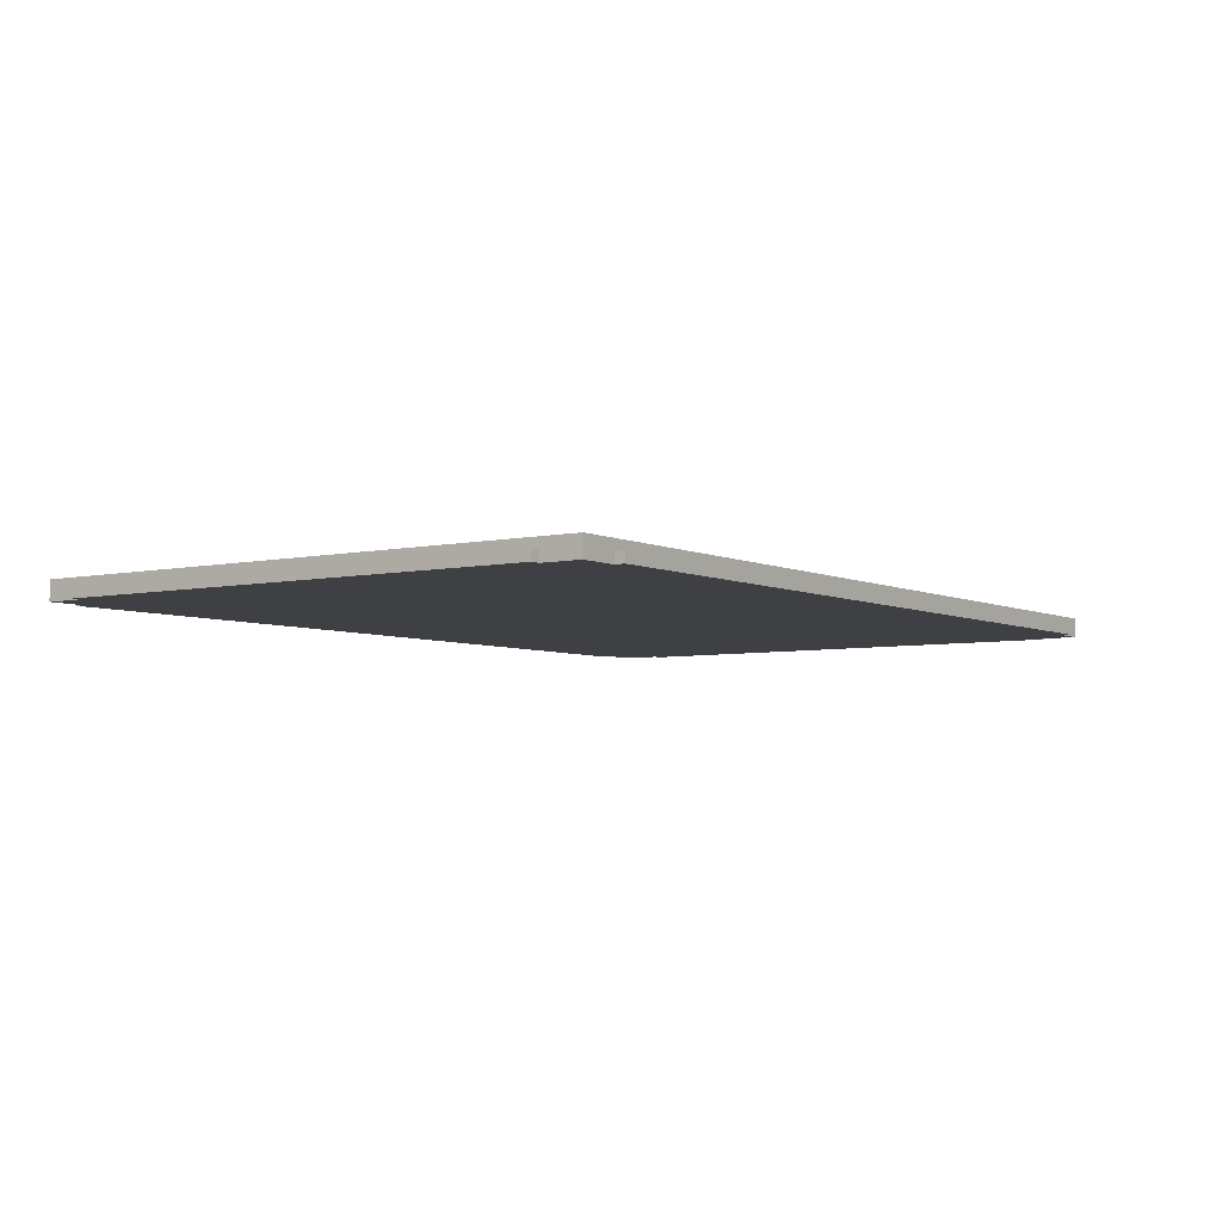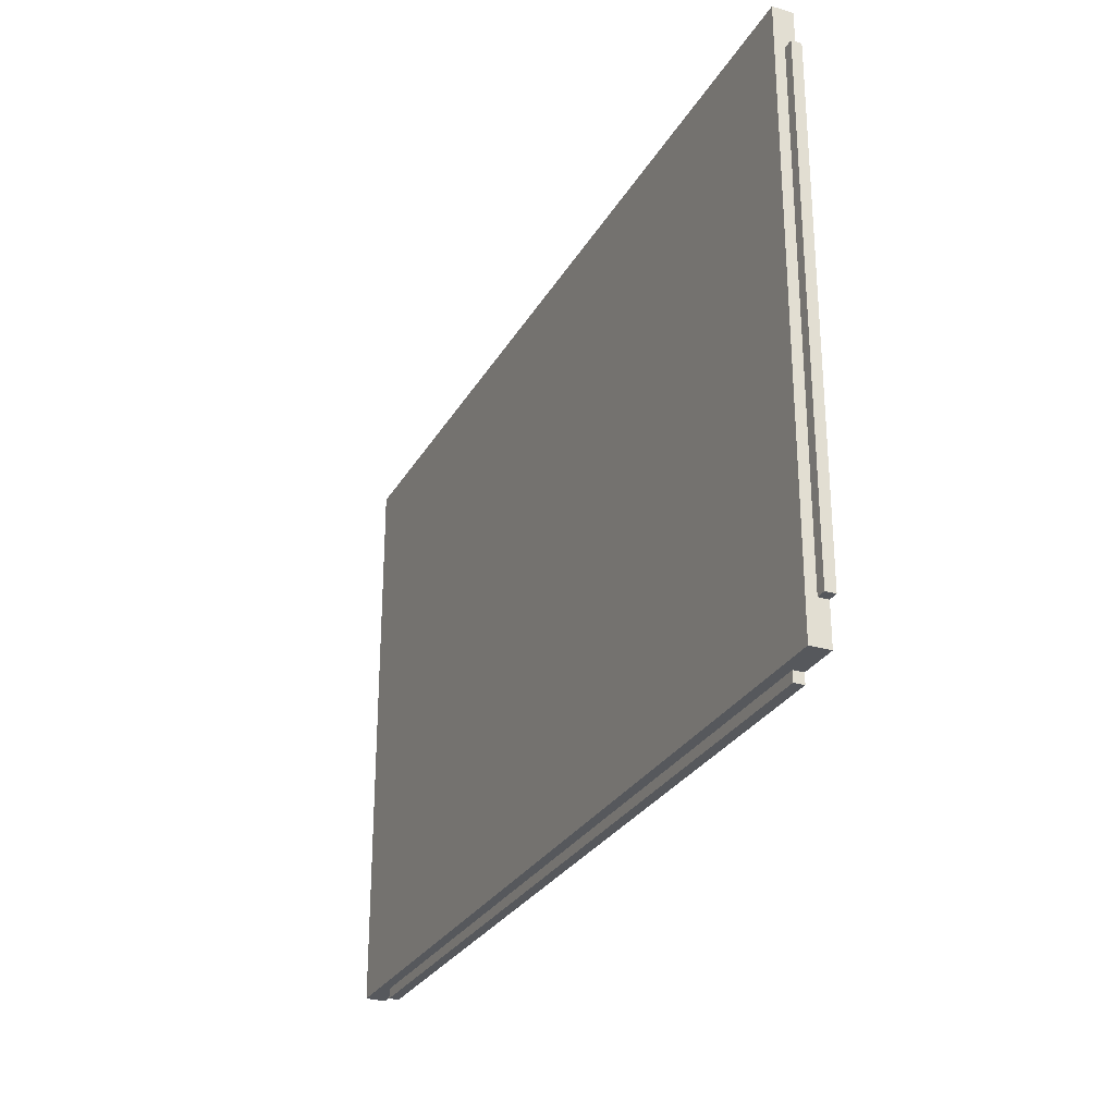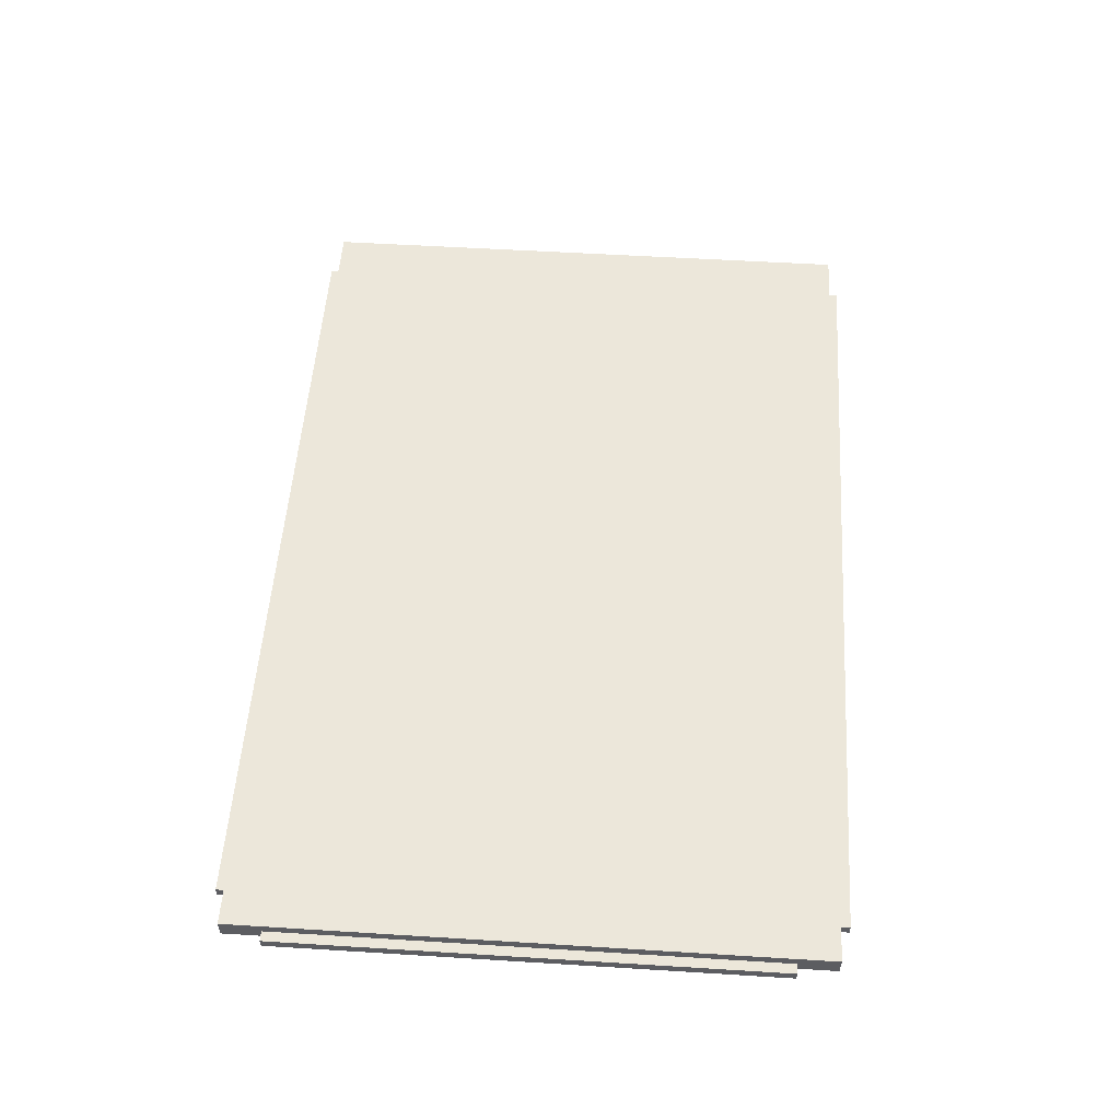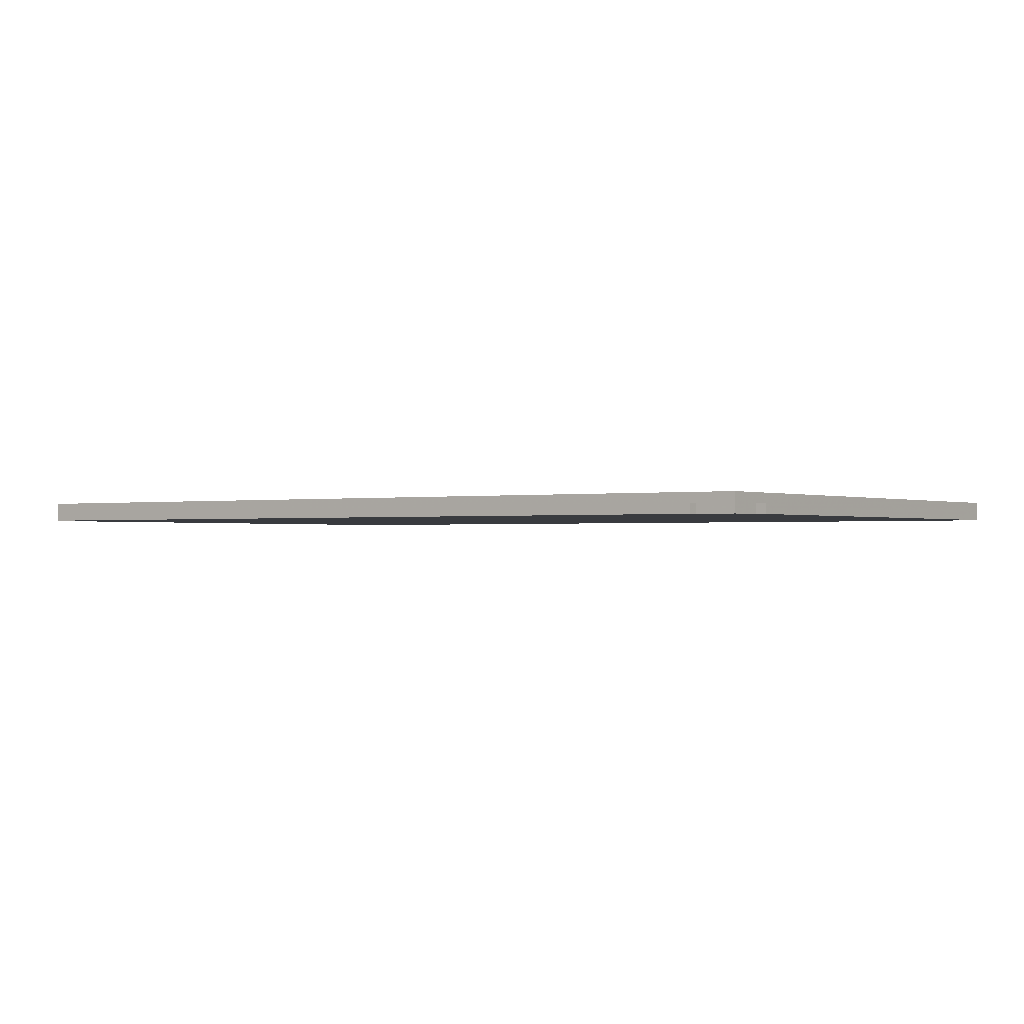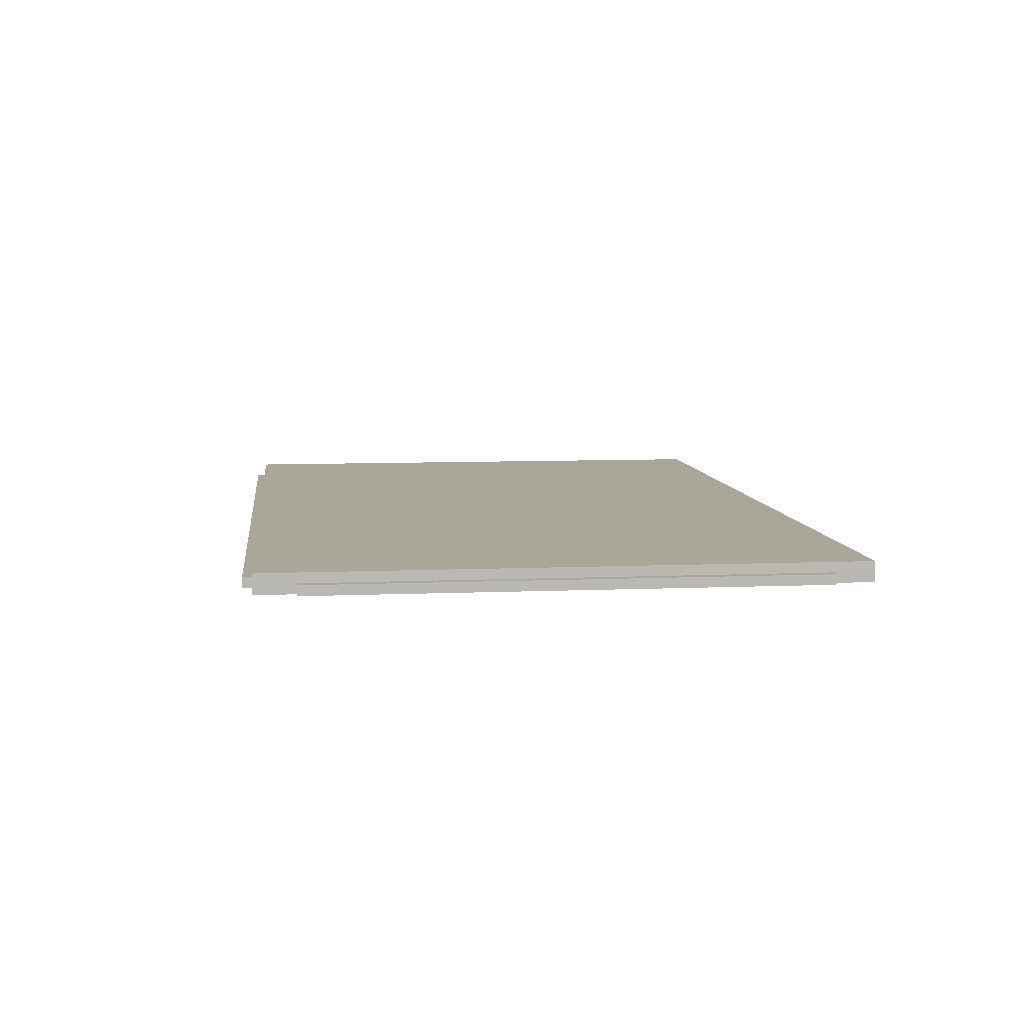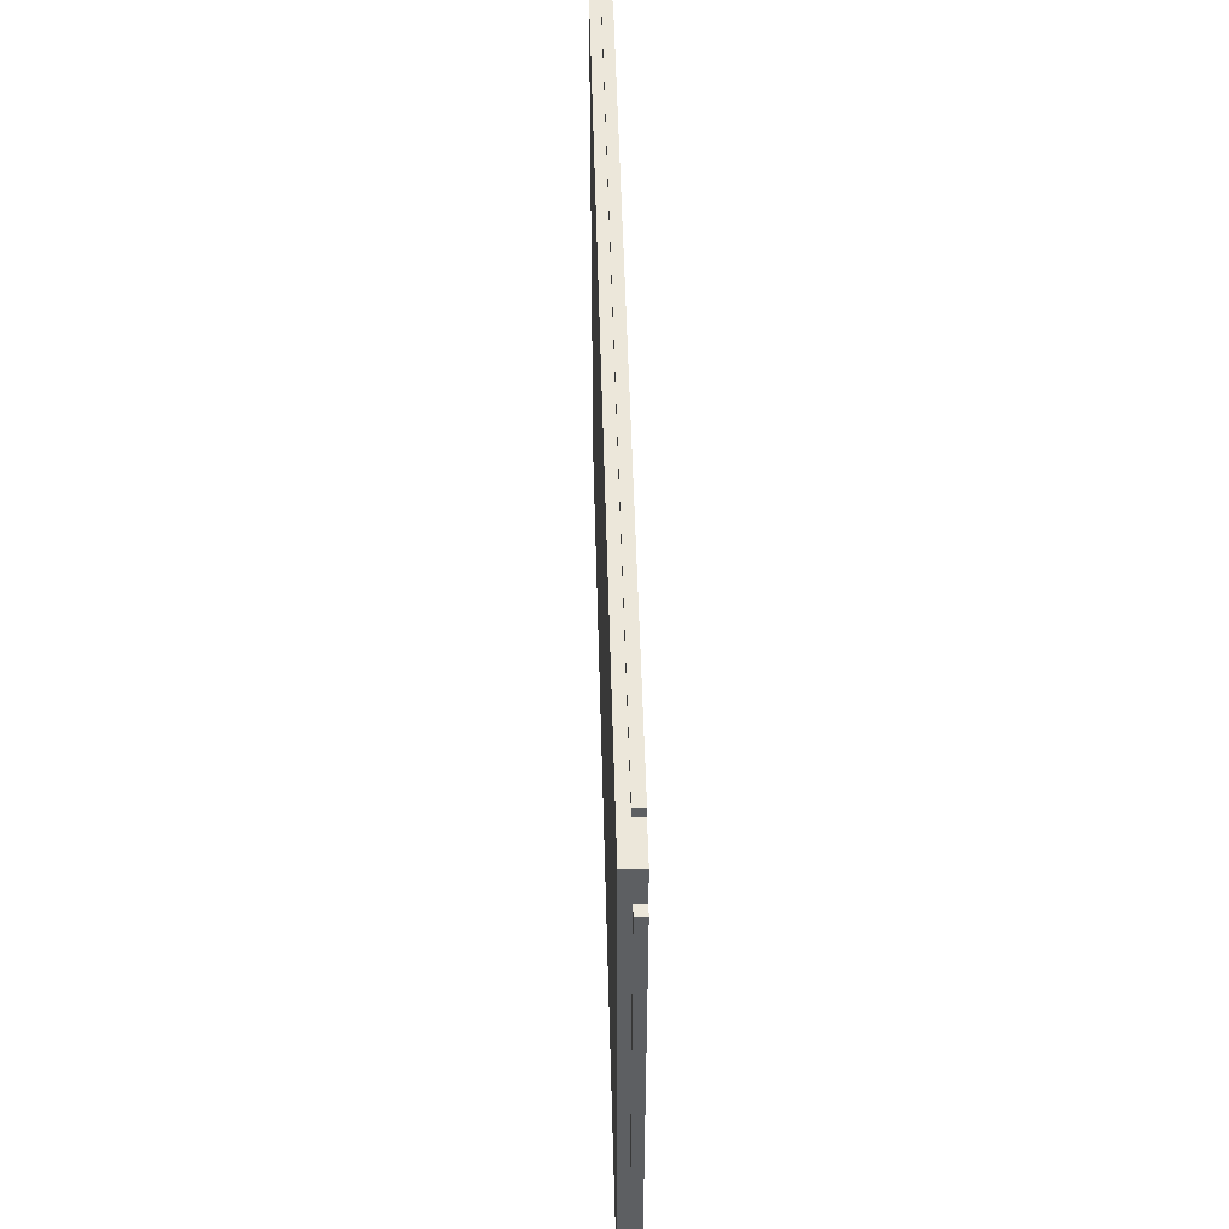
<metadata>
{"format":"obj","ext":"obj","renderer":"f3d","projection":"perspective","resolution":1024,"background":"white","views":[{"elev":-5.1,"azim":-55.0,"up":"+Z"},{"elev":-28.0,"azim":65.8,"up":"+Y"},{"elev":53.4,"azim":93.8,"up":"+Z"},{"elev":-1.0,"azim":35.4,"up":"+Z"},{"elev":7.8,"azim":83.2,"up":"+Z"},{"elev":50.3,"azim":88.5,"up":"+Y"}]}
</metadata>
<code>
o Object.1
v -56.25 36.25 8e-06
v -56.25 36.25 2.5
v -51.25 36.25 1.25
v -56.25 31.25 8e-06
v -56.25 31.25 1.25
v 56.25 36.25 0
v 56.25 36.25 2.5
v 56.25 31.25 1.25
v 51.25 36.25 1.25
v 51.25 -36.25 1.25
v 51.25 -37.5 0
v 51.25 -36.25 0
v 56.25 -31.25 0
v 56.25 -36.25 0
v -51.25 -36.25 8e-06
v -56.25 -36.25 8e-06
v -56.25 -31.25 8e-06
v 56.25 -36.25 2.5
v 56.25 -31.25 1.25
v -56.25 -36.25 2.5
v -57.5 -31.25 1.25
v -56.25 -31.25 1.25
v -51.25 -36.25 1.25
v -51.25 -37.5 8e-06
v -51.25 -37.5 1.25
v -57.5 31.25 9e-06
v -57.5 31.25 1.25
v 57.5 31.25 1.25
v 51.25 37.5 0
v -51.25 37.5 8e-06
v -51.25 37.5 1.25
v -51.25 36.25 8e-06
v 51.25 36.25 0
v 51.25 -37.5 1.25
v 56.25 31.25 0
v 57.5 -31.25 0
v 57.5 -31.25 1.25
v -57.5 -31.25 9e-06
v 57.5 31.25 0
v 51.25 37.5 1.25
f 1 2 3
f 32 1 3
f 3 30 32
f 32 30 33
f 32 33 15
f 4 32 15
f 15 17 4
f 4 17 26
f 5 4 26
f 5 26 27
f 5 27 21
f 5 21 22
f 2 5 22
f 22 20 2
f 7 2 20
f 7 20 18
f 7 18 8
f 6 7 8
f 35 6 8
f 8 39 35
f 35 39 13
f 33 35 13
f 13 12 33
f 13 14 12
f 12 14 10
f 10 11 12
f 12 11 24
f 12 24 15
f 23 15 24
f 23 24 25
f 25 10 23
f 20 23 10
f 20 16 23
f 25 34 10
f 24 34 25
f 16 15 23
f 24 11 34
f 10 34 11
f 14 18 10
f 18 14 19
f 14 13 19
f 19 13 36
f 19 36 37
f 28 19 37
f 28 8 19
f 36 28 37
f 36 39 28
f 39 36 13
f 8 28 39
f 33 6 35
f 6 33 9
f 9 33 29
f 9 29 40
f 31 9 40
f 31 3 9
f 7 9 3
f 29 31 40
f 29 30 31
f 7 6 9
f 18 19 8
f 18 20 10
f 16 20 22
f 17 16 22
f 22 38 17
f 22 21 38
f 26 38 21
f 26 21 27
f 1 4 5
f 17 38 26
f 15 16 17
f 12 15 33
f 30 29 33
f 3 31 30
f 4 1 32
f 2 7 3
f 2 1 5

</code>
